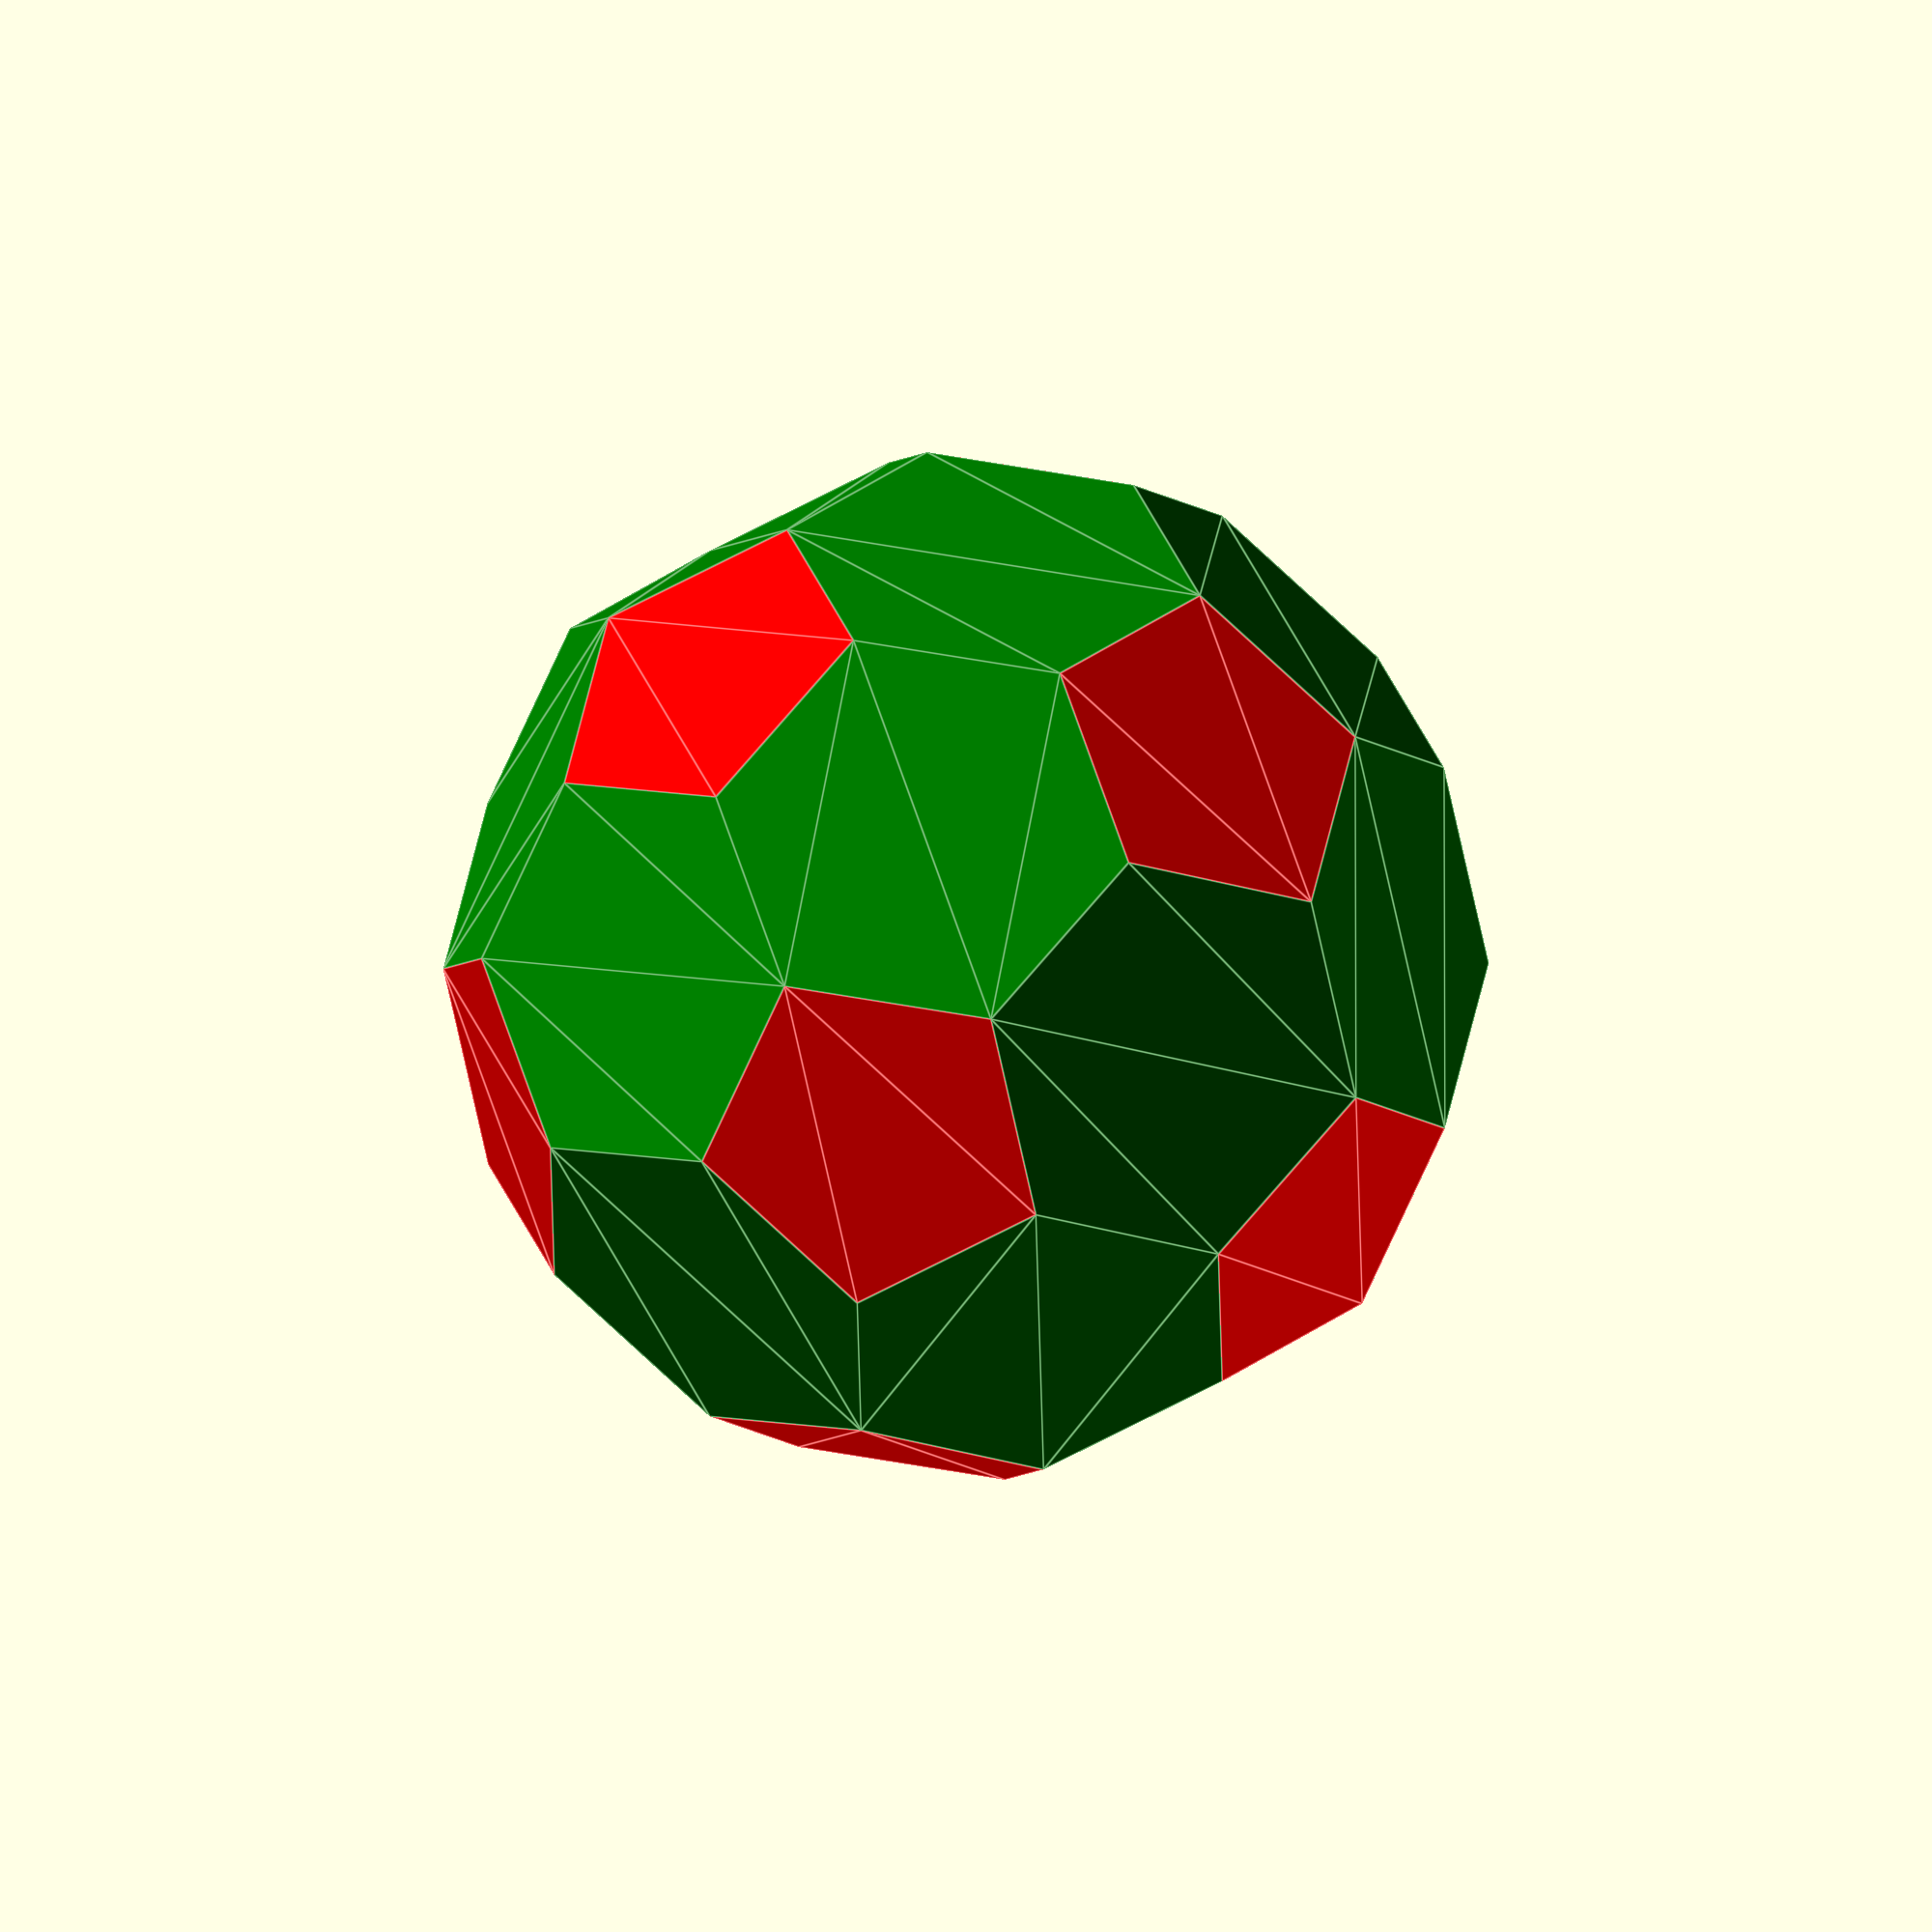
<openscad>
// Generated by SolidPython 1.1.3 on 2024-01-17 16:57:19


union() {
	union() {
		difference() {
			color(alpha = 1.0000000000, c = "Tan") {
				sphere(r = 701.6750000000);
			}
			color(alpha = 1.0000000000, c = "Lime") {
				sphere(r = 688.9750000000);
			}
		}
		difference() {
			color(alpha = 1.0000000000, c = "gray") {
				sphere(r = 465.1375000000);
			}
			color(alpha = 1.0000000000, c = "Salmon") {
				sphere(r = 800.0000000000);
			}
		}
		union() {
			color(alpha = 1.0000000000, c = "Red") {
				polyhedron(convexity = 10, faces = [[5, 0, 1], [5, 1, 2], [5, 2, 3], [5, 3, 4], [5, 4, 0], [4, 3, 2, 1, 0]], points = [[274.6228904256, 0.0000000000, 751.3868963818], [84.8631401859, 261.1818894630, 751.3868963818], [-222.1745853987, 161.4192849341, 751.3868963818], [-222.1745853987, -161.4192849341, 751.3868963818], [84.8631401859, -261.1818894630, 751.3868963818], [0, 0, 0]]);
			}
			rotate(a = [0, 180, 0]) {
				color(alpha = 1.0000000000, c = "Red") {
					polyhedron(convexity = 10, faces = [[5, 0, 1], [5, 1, 2], [5, 2, 3], [5, 3, 4], [5, 4, 0], [4, 3, 2, 1, 0]], points = [[274.6228904256, 0.0000000000, 751.3868963818], [84.8631401859, 261.1818894630, 751.3868963818], [-222.1745853987, 161.4192849341, 751.3868963818], [-222.1745853987, -161.4192849341, 751.3868963818], [84.8631401859, -261.1818894630, 751.3868963818], [0, 0, 0]]);
				}
			}
			rotate(a = [0, 142.6226318594, 0.0000000000]) {
				rotate(a = [0, 0, 30]) {
					color(alpha = 1.0000000000, c = "Green") {
						polyhedron(convexity = 10, faces = [[6, 0, 1], [6, 1, 2], [6, 2, 3], [6, 3, 4], [6, 4, 5], [6, 5, 0], [5, 4, 3, 2, 1, 0]], points = [[322.8385698682, 0.0000000000, 731.9667053941], [161.4192849341, 279.5864028273, 731.9667053941], [-161.4192849341, 279.5864028273, 731.9667053941], [-322.8385698682, 0.0000000000, 731.9667053941], [-161.4192849341, -279.5864028273, 731.9667053941], [161.4192849341, -279.5864028273, 731.9667053941], [0, 0, 0]]);
					}
				}
			}
			rotate(a = [0, 142.6226318594, 0.0000000000]) {
				rotate(a = [180, 0, 30]) {
					color(alpha = 1.0000000000, c = "Green") {
						polyhedron(convexity = 10, faces = [[6, 0, 1], [6, 1, 2], [6, 2, 3], [6, 3, 4], [6, 4, 5], [6, 5, 0], [5, 4, 3, 2, 1, 0]], points = [[322.8385698682, 0.0000000000, 731.9667053941], [161.4192849341, 279.5864028273, 731.9667053941], [-161.4192849341, 279.5864028273, 731.9667053941], [-322.8385698682, 0.0000000000, 731.9667053941], [-161.4192849341, -279.5864028273, 731.9667053941], [161.4192849341, -279.5864028273, 731.9667053941], [0, 0, 0]]);
					}
				}
			}
			rotate(a = [0, 63.4350000000, 0.0000000000]) {
				rotate(a = [0, 0, 180]) {
					color(alpha = 1.0000000000, c = "Red") {
						polyhedron(convexity = 10, faces = [[5, 0, 1], [5, 1, 2], [5, 2, 3], [5, 3, 4], [5, 4, 0], [4, 3, 2, 1, 0]], points = [[274.6228904256, 0.0000000000, 751.3868963818], [84.8631401859, 261.1818894630, 751.3868963818], [-222.1745853987, 161.4192849341, 751.3868963818], [-222.1745853987, -161.4192849341, 751.3868963818], [84.8631401859, -261.1818894630, 751.3868963818], [0, 0, 0]]);
					}
				}
			}
			rotate(a = [0, 63.4350000000, 0.0000000000]) {
				rotate(a = [0, 180, 180]) {
					color(alpha = 1.0000000000, c = "Red") {
						polyhedron(convexity = 10, faces = [[5, 0, 1], [5, 1, 2], [5, 2, 3], [5, 3, 4], [5, 4, 0], [4, 3, 2, 1, 0]], points = [[274.6228904256, 0.0000000000, 751.3868963818], [84.8631401859, 261.1818894630, 751.3868963818], [-222.1745853987, 161.4192849341, 751.3868963818], [-222.1745853987, -161.4192849341, 751.3868963818], [84.8631401859, -261.1818894630, 751.3868963818], [0, 0, 0]]);
					}
				}
			}
			rotate(a = [0, 280.8123169636, 0.0000000000]) {
				rotate(a = [0, 0, 30]) {
					color(alpha = 1.0000000000, c = "Green") {
						polyhedron(convexity = 10, faces = [[6, 0, 1], [6, 1, 2], [6, 2, 3], [6, 3, 4], [6, 4, 5], [6, 5, 0], [5, 4, 3, 2, 1, 0]], points = [[322.8385698682, 0.0000000000, 731.9667053941], [161.4192849341, 279.5864028273, 731.9667053941], [-161.4192849341, 279.5864028273, 731.9667053941], [-322.8385698682, 0.0000000000, 731.9667053941], [-161.4192849341, -279.5864028273, 731.9667053941], [161.4192849341, -279.5864028273, 731.9667053941], [0, 0, 0]]);
					}
				}
			}
			rotate(a = [0, 280.8123169636, 0.0000000000]) {
				rotate(a = [180, 0, 30]) {
					color(alpha = 1.0000000000, c = "Green") {
						polyhedron(convexity = 10, faces = [[6, 0, 1], [6, 1, 2], [6, 2, 3], [6, 3, 4], [6, 4, 5], [6, 5, 0], [5, 4, 3, 2, 1, 0]], points = [[322.8385698682, 0.0000000000, 731.9667053941], [161.4192849341, 279.5864028273, 731.9667053941], [-161.4192849341, 279.5864028273, 731.9667053941], [-322.8385698682, 0.0000000000, 731.9667053941], [-161.4192849341, -279.5864028273, 731.9667053941], [161.4192849341, -279.5864028273, 731.9667053941], [0, 0, 0]]);
					}
				}
			}
			rotate(a = [0, 142.6226318594, 72.0000000000]) {
				rotate(a = [0, 0, 30]) {
					color(alpha = 1.0000000000, c = "Green") {
						polyhedron(convexity = 10, faces = [[6, 0, 1], [6, 1, 2], [6, 2, 3], [6, 3, 4], [6, 4, 5], [6, 5, 0], [5, 4, 3, 2, 1, 0]], points = [[322.8385698682, 0.0000000000, 731.9667053941], [161.4192849341, 279.5864028273, 731.9667053941], [-161.4192849341, 279.5864028273, 731.9667053941], [-322.8385698682, 0.0000000000, 731.9667053941], [-161.4192849341, -279.5864028273, 731.9667053941], [161.4192849341, -279.5864028273, 731.9667053941], [0, 0, 0]]);
					}
				}
			}
			rotate(a = [0, 142.6226318594, 72.0000000000]) {
				rotate(a = [180, 0, 30]) {
					color(alpha = 1.0000000000, c = "Green") {
						polyhedron(convexity = 10, faces = [[6, 0, 1], [6, 1, 2], [6, 2, 3], [6, 3, 4], [6, 4, 5], [6, 5, 0], [5, 4, 3, 2, 1, 0]], points = [[322.8385698682, 0.0000000000, 731.9667053941], [161.4192849341, 279.5864028273, 731.9667053941], [-161.4192849341, 279.5864028273, 731.9667053941], [-322.8385698682, 0.0000000000, 731.9667053941], [-161.4192849341, -279.5864028273, 731.9667053941], [161.4192849341, -279.5864028273, 731.9667053941], [0, 0, 0]]);
					}
				}
			}
			rotate(a = [0, 63.4350000000, 72.0000000000]) {
				rotate(a = [0, 0, 180]) {
					color(alpha = 1.0000000000, c = "Red") {
						polyhedron(convexity = 10, faces = [[5, 0, 1], [5, 1, 2], [5, 2, 3], [5, 3, 4], [5, 4, 0], [4, 3, 2, 1, 0]], points = [[274.6228904256, 0.0000000000, 751.3868963818], [84.8631401859, 261.1818894630, 751.3868963818], [-222.1745853987, 161.4192849341, 751.3868963818], [-222.1745853987, -161.4192849341, 751.3868963818], [84.8631401859, -261.1818894630, 751.3868963818], [0, 0, 0]]);
					}
				}
			}
			rotate(a = [0, 63.4350000000, 72.0000000000]) {
				rotate(a = [0, 180, 180]) {
					color(alpha = 1.0000000000, c = "Red") {
						polyhedron(convexity = 10, faces = [[5, 0, 1], [5, 1, 2], [5, 2, 3], [5, 3, 4], [5, 4, 0], [4, 3, 2, 1, 0]], points = [[274.6228904256, 0.0000000000, 751.3868963818], [84.8631401859, 261.1818894630, 751.3868963818], [-222.1745853987, 161.4192849341, 751.3868963818], [-222.1745853987, -161.4192849341, 751.3868963818], [84.8631401859, -261.1818894630, 751.3868963818], [0, 0, 0]]);
					}
				}
			}
			rotate(a = [0, 280.8123169636, 72.0000000000]) {
				rotate(a = [0, 0, 30]) {
					color(alpha = 1.0000000000, c = "Green") {
						polyhedron(convexity = 10, faces = [[6, 0, 1], [6, 1, 2], [6, 2, 3], [6, 3, 4], [6, 4, 5], [6, 5, 0], [5, 4, 3, 2, 1, 0]], points = [[322.8385698682, 0.0000000000, 731.9667053941], [161.4192849341, 279.5864028273, 731.9667053941], [-161.4192849341, 279.5864028273, 731.9667053941], [-322.8385698682, 0.0000000000, 731.9667053941], [-161.4192849341, -279.5864028273, 731.9667053941], [161.4192849341, -279.5864028273, 731.9667053941], [0, 0, 0]]);
					}
				}
			}
			rotate(a = [0, 280.8123169636, 72.0000000000]) {
				rotate(a = [180, 0, 30]) {
					color(alpha = 1.0000000000, c = "Green") {
						polyhedron(convexity = 10, faces = [[6, 0, 1], [6, 1, 2], [6, 2, 3], [6, 3, 4], [6, 4, 5], [6, 5, 0], [5, 4, 3, 2, 1, 0]], points = [[322.8385698682, 0.0000000000, 731.9667053941], [161.4192849341, 279.5864028273, 731.9667053941], [-161.4192849341, 279.5864028273, 731.9667053941], [-322.8385698682, 0.0000000000, 731.9667053941], [-161.4192849341, -279.5864028273, 731.9667053941], [161.4192849341, -279.5864028273, 731.9667053941], [0, 0, 0]]);
					}
				}
			}
			rotate(a = [0, 142.6226318594, 144.0000000000]) {
				rotate(a = [0, 0, 30]) {
					color(alpha = 1.0000000000, c = "Green") {
						polyhedron(convexity = 10, faces = [[6, 0, 1], [6, 1, 2], [6, 2, 3], [6, 3, 4], [6, 4, 5], [6, 5, 0], [5, 4, 3, 2, 1, 0]], points = [[322.8385698682, 0.0000000000, 731.9667053941], [161.4192849341, 279.5864028273, 731.9667053941], [-161.4192849341, 279.5864028273, 731.9667053941], [-322.8385698682, 0.0000000000, 731.9667053941], [-161.4192849341, -279.5864028273, 731.9667053941], [161.4192849341, -279.5864028273, 731.9667053941], [0, 0, 0]]);
					}
				}
			}
			rotate(a = [0, 142.6226318594, 144.0000000000]) {
				rotate(a = [180, 0, 30]) {
					color(alpha = 1.0000000000, c = "Green") {
						polyhedron(convexity = 10, faces = [[6, 0, 1], [6, 1, 2], [6, 2, 3], [6, 3, 4], [6, 4, 5], [6, 5, 0], [5, 4, 3, 2, 1, 0]], points = [[322.8385698682, 0.0000000000, 731.9667053941], [161.4192849341, 279.5864028273, 731.9667053941], [-161.4192849341, 279.5864028273, 731.9667053941], [-322.8385698682, 0.0000000000, 731.9667053941], [-161.4192849341, -279.5864028273, 731.9667053941], [161.4192849341, -279.5864028273, 731.9667053941], [0, 0, 0]]);
					}
				}
			}
			rotate(a = [0, 63.4350000000, 144.0000000000]) {
				rotate(a = [0, 0, 180]) {
					color(alpha = 1.0000000000, c = "Red") {
						polyhedron(convexity = 10, faces = [[5, 0, 1], [5, 1, 2], [5, 2, 3], [5, 3, 4], [5, 4, 0], [4, 3, 2, 1, 0]], points = [[274.6228904256, 0.0000000000, 751.3868963818], [84.8631401859, 261.1818894630, 751.3868963818], [-222.1745853987, 161.4192849341, 751.3868963818], [-222.1745853987, -161.4192849341, 751.3868963818], [84.8631401859, -261.1818894630, 751.3868963818], [0, 0, 0]]);
					}
				}
			}
			rotate(a = [0, 63.4350000000, 144.0000000000]) {
				rotate(a = [0, 180, 180]) {
					color(alpha = 1.0000000000, c = "Red") {
						polyhedron(convexity = 10, faces = [[5, 0, 1], [5, 1, 2], [5, 2, 3], [5, 3, 4], [5, 4, 0], [4, 3, 2, 1, 0]], points = [[274.6228904256, 0.0000000000, 751.3868963818], [84.8631401859, 261.1818894630, 751.3868963818], [-222.1745853987, 161.4192849341, 751.3868963818], [-222.1745853987, -161.4192849341, 751.3868963818], [84.8631401859, -261.1818894630, 751.3868963818], [0, 0, 0]]);
					}
				}
			}
			rotate(a = [0, 280.8123169636, 144.0000000000]) {
				rotate(a = [0, 0, 30]) {
					color(alpha = 1.0000000000, c = "Green") {
						polyhedron(convexity = 10, faces = [[6, 0, 1], [6, 1, 2], [6, 2, 3], [6, 3, 4], [6, 4, 5], [6, 5, 0], [5, 4, 3, 2, 1, 0]], points = [[322.8385698682, 0.0000000000, 731.9667053941], [161.4192849341, 279.5864028273, 731.9667053941], [-161.4192849341, 279.5864028273, 731.9667053941], [-322.8385698682, 0.0000000000, 731.9667053941], [-161.4192849341, -279.5864028273, 731.9667053941], [161.4192849341, -279.5864028273, 731.9667053941], [0, 0, 0]]);
					}
				}
			}
			rotate(a = [0, 280.8123169636, 144.0000000000]) {
				rotate(a = [180, 0, 30]) {
					color(alpha = 1.0000000000, c = "Green") {
						polyhedron(convexity = 10, faces = [[6, 0, 1], [6, 1, 2], [6, 2, 3], [6, 3, 4], [6, 4, 5], [6, 5, 0], [5, 4, 3, 2, 1, 0]], points = [[322.8385698682, 0.0000000000, 731.9667053941], [161.4192849341, 279.5864028273, 731.9667053941], [-161.4192849341, 279.5864028273, 731.9667053941], [-322.8385698682, 0.0000000000, 731.9667053941], [-161.4192849341, -279.5864028273, 731.9667053941], [161.4192849341, -279.5864028273, 731.9667053941], [0, 0, 0]]);
					}
				}
			}
			rotate(a = [0, 142.6226318594, 216.0000000000]) {
				rotate(a = [0, 0, 30]) {
					color(alpha = 1.0000000000, c = "Green") {
						polyhedron(convexity = 10, faces = [[6, 0, 1], [6, 1, 2], [6, 2, 3], [6, 3, 4], [6, 4, 5], [6, 5, 0], [5, 4, 3, 2, 1, 0]], points = [[322.8385698682, 0.0000000000, 731.9667053941], [161.4192849341, 279.5864028273, 731.9667053941], [-161.4192849341, 279.5864028273, 731.9667053941], [-322.8385698682, 0.0000000000, 731.9667053941], [-161.4192849341, -279.5864028273, 731.9667053941], [161.4192849341, -279.5864028273, 731.9667053941], [0, 0, 0]]);
					}
				}
			}
			rotate(a = [0, 142.6226318594, 216.0000000000]) {
				rotate(a = [180, 0, 30]) {
					color(alpha = 1.0000000000, c = "Green") {
						polyhedron(convexity = 10, faces = [[6, 0, 1], [6, 1, 2], [6, 2, 3], [6, 3, 4], [6, 4, 5], [6, 5, 0], [5, 4, 3, 2, 1, 0]], points = [[322.8385698682, 0.0000000000, 731.9667053941], [161.4192849341, 279.5864028273, 731.9667053941], [-161.4192849341, 279.5864028273, 731.9667053941], [-322.8385698682, 0.0000000000, 731.9667053941], [-161.4192849341, -279.5864028273, 731.9667053941], [161.4192849341, -279.5864028273, 731.9667053941], [0, 0, 0]]);
					}
				}
			}
			rotate(a = [0, 63.4350000000, 216.0000000000]) {
				rotate(a = [0, 0, 180]) {
					color(alpha = 1.0000000000, c = "Red") {
						polyhedron(convexity = 10, faces = [[5, 0, 1], [5, 1, 2], [5, 2, 3], [5, 3, 4], [5, 4, 0], [4, 3, 2, 1, 0]], points = [[274.6228904256, 0.0000000000, 751.3868963818], [84.8631401859, 261.1818894630, 751.3868963818], [-222.1745853987, 161.4192849341, 751.3868963818], [-222.1745853987, -161.4192849341, 751.3868963818], [84.8631401859, -261.1818894630, 751.3868963818], [0, 0, 0]]);
					}
				}
			}
			rotate(a = [0, 63.4350000000, 216.0000000000]) {
				rotate(a = [0, 180, 180]) {
					color(alpha = 1.0000000000, c = "Red") {
						polyhedron(convexity = 10, faces = [[5, 0, 1], [5, 1, 2], [5, 2, 3], [5, 3, 4], [5, 4, 0], [4, 3, 2, 1, 0]], points = [[274.6228904256, 0.0000000000, 751.3868963818], [84.8631401859, 261.1818894630, 751.3868963818], [-222.1745853987, 161.4192849341, 751.3868963818], [-222.1745853987, -161.4192849341, 751.3868963818], [84.8631401859, -261.1818894630, 751.3868963818], [0, 0, 0]]);
					}
				}
			}
			rotate(a = [0, 280.8123169636, 216.0000000000]) {
				rotate(a = [0, 0, 30]) {
					color(alpha = 1.0000000000, c = "Green") {
						polyhedron(convexity = 10, faces = [[6, 0, 1], [6, 1, 2], [6, 2, 3], [6, 3, 4], [6, 4, 5], [6, 5, 0], [5, 4, 3, 2, 1, 0]], points = [[322.8385698682, 0.0000000000, 731.9667053941], [161.4192849341, 279.5864028273, 731.9667053941], [-161.4192849341, 279.5864028273, 731.9667053941], [-322.8385698682, 0.0000000000, 731.9667053941], [-161.4192849341, -279.5864028273, 731.9667053941], [161.4192849341, -279.5864028273, 731.9667053941], [0, 0, 0]]);
					}
				}
			}
			rotate(a = [0, 280.8123169636, 216.0000000000]) {
				rotate(a = [180, 0, 30]) {
					color(alpha = 1.0000000000, c = "Green") {
						polyhedron(convexity = 10, faces = [[6, 0, 1], [6, 1, 2], [6, 2, 3], [6, 3, 4], [6, 4, 5], [6, 5, 0], [5, 4, 3, 2, 1, 0]], points = [[322.8385698682, 0.0000000000, 731.9667053941], [161.4192849341, 279.5864028273, 731.9667053941], [-161.4192849341, 279.5864028273, 731.9667053941], [-322.8385698682, 0.0000000000, 731.9667053941], [-161.4192849341, -279.5864028273, 731.9667053941], [161.4192849341, -279.5864028273, 731.9667053941], [0, 0, 0]]);
					}
				}
			}
			rotate(a = [0, 142.6226318594, 288.0000000000]) {
				rotate(a = [0, 0, 30]) {
					color(alpha = 1.0000000000, c = "Green") {
						polyhedron(convexity = 10, faces = [[6, 0, 1], [6, 1, 2], [6, 2, 3], [6, 3, 4], [6, 4, 5], [6, 5, 0], [5, 4, 3, 2, 1, 0]], points = [[322.8385698682, 0.0000000000, 731.9667053941], [161.4192849341, 279.5864028273, 731.9667053941], [-161.4192849341, 279.5864028273, 731.9667053941], [-322.8385698682, 0.0000000000, 731.9667053941], [-161.4192849341, -279.5864028273, 731.9667053941], [161.4192849341, -279.5864028273, 731.9667053941], [0, 0, 0]]);
					}
				}
			}
			rotate(a = [0, 142.6226318594, 288.0000000000]) {
				rotate(a = [180, 0, 30]) {
					color(alpha = 1.0000000000, c = "Green") {
						polyhedron(convexity = 10, faces = [[6, 0, 1], [6, 1, 2], [6, 2, 3], [6, 3, 4], [6, 4, 5], [6, 5, 0], [5, 4, 3, 2, 1, 0]], points = [[322.8385698682, 0.0000000000, 731.9667053941], [161.4192849341, 279.5864028273, 731.9667053941], [-161.4192849341, 279.5864028273, 731.9667053941], [-322.8385698682, 0.0000000000, 731.9667053941], [-161.4192849341, -279.5864028273, 731.9667053941], [161.4192849341, -279.5864028273, 731.9667053941], [0, 0, 0]]);
					}
				}
			}
			rotate(a = [0, 63.4350000000, 288.0000000000]) {
				rotate(a = [0, 0, 180]) {
					color(alpha = 1.0000000000, c = "Red") {
						polyhedron(convexity = 10, faces = [[5, 0, 1], [5, 1, 2], [5, 2, 3], [5, 3, 4], [5, 4, 0], [4, 3, 2, 1, 0]], points = [[274.6228904256, 0.0000000000, 751.3868963818], [84.8631401859, 261.1818894630, 751.3868963818], [-222.1745853987, 161.4192849341, 751.3868963818], [-222.1745853987, -161.4192849341, 751.3868963818], [84.8631401859, -261.1818894630, 751.3868963818], [0, 0, 0]]);
					}
				}
			}
			rotate(a = [0, 63.4350000000, 288.0000000000]) {
				rotate(a = [0, 180, 180]) {
					color(alpha = 1.0000000000, c = "Red") {
						polyhedron(convexity = 10, faces = [[5, 0, 1], [5, 1, 2], [5, 2, 3], [5, 3, 4], [5, 4, 0], [4, 3, 2, 1, 0]], points = [[274.6228904256, 0.0000000000, 751.3868963818], [84.8631401859, 261.1818894630, 751.3868963818], [-222.1745853987, 161.4192849341, 751.3868963818], [-222.1745853987, -161.4192849341, 751.3868963818], [84.8631401859, -261.1818894630, 751.3868963818], [0, 0, 0]]);
					}
				}
			}
			rotate(a = [0, 280.8123169636, 288.0000000000]) {
				rotate(a = [0, 0, 30]) {
					color(alpha = 1.0000000000, c = "Green") {
						polyhedron(convexity = 10, faces = [[6, 0, 1], [6, 1, 2], [6, 2, 3], [6, 3, 4], [6, 4, 5], [6, 5, 0], [5, 4, 3, 2, 1, 0]], points = [[322.8385698682, 0.0000000000, 731.9667053941], [161.4192849341, 279.5864028273, 731.9667053941], [-161.4192849341, 279.5864028273, 731.9667053941], [-322.8385698682, 0.0000000000, 731.9667053941], [-161.4192849341, -279.5864028273, 731.9667053941], [161.4192849341, -279.5864028273, 731.9667053941], [0, 0, 0]]);
					}
				}
			}
			rotate(a = [0, 280.8123169636, 288.0000000000]) {
				rotate(a = [180, 0, 30]) {
					color(alpha = 1.0000000000, c = "Green") {
						polyhedron(convexity = 10, faces = [[6, 0, 1], [6, 1, 2], [6, 2, 3], [6, 3, 4], [6, 4, 5], [6, 5, 0], [5, 4, 3, 2, 1, 0]], points = [[322.8385698682, 0.0000000000, 731.9667053941], [161.4192849341, 279.5864028273, 731.9667053941], [-161.4192849341, 279.5864028273, 731.9667053941], [-322.8385698682, 0.0000000000, 731.9667053941], [-161.4192849341, -279.5864028273, 731.9667053941], [161.4192849341, -279.5864028273, 731.9667053941], [0, 0, 0]]);
					}
				}
			}
		}
		difference() {
			color(alpha = 1.0000000000, c = "gray") {
				sphere(r = 236.5375000000);
			}
			color(alpha = 1.0000000000, c = "yellow") {
				sphere(r = 234.9500000000);
			}
		}
		color(alpha = 1.0000000000, c = "yellow") {
			sphere(r = 234.9500000000);
		}
	}
}
/***********************************************
*********      SolidPython code:      **********
************************************************
 
#!/usr/bin/env python3
'''
################################################################################
# ????
#
# https://en.wikibooks.org/wiki/OpenSCAD_User_Manual
# https://en.wikibooks.org/wiki/OpenSCAD_User_Manual/Transformations#color
#
# polyhedron(points: Sequence[Tuple[float, float, float]], faces: solid.union[Sequence[int], Sequence[Sequence[int]]], convexity: int = 10, triangles: solid.union[Sequence[int], Sequence[Sequence[int]]] = None) -> None
# solid.rotate([x, y, z]): solid.rotates z-axis, then y-axis, and finally x-axis
# solid.translate([x, y, z])
#
# $fn=128
#
################################################################################
'''

from math import acos, degrees, pi, sqrt, tan
import matplotlib.pyplot as plt
from mpl_toolkits.mplot3d import art3d
import numpy as np
from pprint import pprint
import solid

from TruncatedIcosohedron.PolygonalPyramid import PolygonalPyramid

FELT_THICKNESS = 1.5875
CORK_THICKNESS = 12.7

LARGE_RADIUS = 800.0    # diameter = 1,600.0
LENS_RADIUS = 688.975   # diameter = 1,377.95
LENS_CORK_RADIUS = LENS_RADIUS + CORK_THICKNESS
BOOST_RADIUS = 463.55   # diameter =   927.1
BOOST_FELT_RADIUS = BOOST_RADIUS + FELT_THICKNESS
PUSHER_RADIUS = 234.95  # diameter =   469.9
PUSHER_FELT_RADIUS = PUSHER_RADIUS + FELT_THICKNESS

X_RADIUS = LARGE_RADIUS

# Hexagon-Hexagon Angle: degrees(acos(−sqrt(5) / 3)) ≈ 138.189685104 deg
HEX_HEX_ANGLE = degrees(acos(-sqrt(5) / 3))

# Hexagon-Pentagon Angle: degrees(acos(−sqrt(15 * (5 + 2 * sqrt(5))) / 15)) ≈ 142.622631859 deg
HEX_PENT_ANGLE = degrees(acos(-sqrt(15 * (5 + 2 * sqrt(5))) / 15))

#### FIXME where did this come from?
TI_DIHEDRAL_ANGLE = 116.565
## 180 - 116.565 = 63.435
TI_DIHEDRAL_COMP_ANGLE = 180 - TI_DIHEDRAL_ANGLE # 63.435


def wireframeVis(vertices):
    fig = plt.figure()
    ax = fig.add_subplot(projection='3d')

    x, y, z = zip(*vertices)
    ax.scatter(x, y, z, marker='o')

    sides = len(x) - 1
    for indx in range(0, sides):
        plt.plot([x[-1], x[indx]], [y[-1], y[indx]], [z[-1], z[indx]], 'ro-')
        nextIndx = (indx + 1) % sides
        plt.plot([x[indx], x[nextIndx]],
                 [y[indx], y[nextIndx]],
                 [z[indx], z[nextIndx]], 'ro-')
        plt.plot([x[nextIndx], x[-1]], [y[nextIndx], y[-1]], [z[nextIndx], z[-1]], 'ro-')

    ax.set_xlabel('X')
    ax.set_ylabel('Y')
    ax.set_zlabel('Z')
    plt.show()

def facesVis(vertices, faces):
    fig = plt.figure()
    ax = fig.add_subplot(projection="3d")
    xmax = ymax = zmax = 500
    xmin = ymin = zmin = -500
    ax.set_xlim(xmin, xmax)
    ax.set_ylim(ymin, ymax)
    ax.set_zlim(zmin, zmax)

    C = np.array([1,2,3,4,5,6,7])
    norm = plt.Normalize(C.min(), C.max())
    solid.colors = plt.cm.viridis(norm(C))

    fs = [[vertices[p] for p in f] for f in faces]
    pc = art3d.Poly3DCollection(fs, facecolors=solid.colors)
    ax.add_collection(pc)

    ax.set_xlabel('X')
    ax.set_ylabel('Y')
    ax.set_zlabel('Z')
    plt.show()

def makePentPoly(radius, color="Red"):
    p = PolygonalPyramid(5, radius)
    '''
    #pprint(f"Pent: {p}")
    if False:
        wireframeVis(p.vertices)
    if False:
        facesVis(p.vertices, p.faces)
    '''
    pent = solid.polyhedron(points=p.vertices, faces=p.faces)
    if color is not None:
        pent = solid.color(color)(pent)
    return pent

def makeHexPoly(radius, color="Green"):
    h = PolygonalPyramid(6, radius)
    '''
    #pprint(f"Hex: {h}")
    if False:
        wireframeVis(h.vertices)
    if False:
        facesVis(h.vertices, h.faces)
    '''
    hexa = solid.polyhedron(points=h.vertices, faces=h.faces)
    if color is not None:
        hexa = solid.color(color)(hexa)
    return hexa

def run(options):
    deltaVec = lambda vec1, vec2: [sum(x) for x in zip(vec1, vec2)]

    pusher = solid.color("yellow")(solid.sphere(PUSHER_RADIUS))
    pusherFelt = solid.color("gray")(solid.sphere(PUSHER_FELT_RADIUS)) - pusher

    geomObj = makePentPoly(X_RADIUS, color="Red")
    geomObj += solid.rotate(a=[0, 180, 0])(makePentPoly(X_RADIUS, color="Red"))

    for i in range(0, 5):
        angle = i * (360.0 / 5)
        geomObj += solid.rotate(a=[0, HEX_PENT_ANGLE, angle])(
                                    solid.rotate(a=[0, 0, 30])(
                                        makeHexPoly(X_RADIUS)))
        geomObj += solid.rotate(a=[0, HEX_PENT_ANGLE, angle])(
                                    solid.rotate(a=[180, 0, 30])(
                                        makeHexPoly(X_RADIUS)))

        geomObj += solid.rotate(a=[0, TI_DIHEDRAL_COMP_ANGLE, angle])(
                                    solid.rotate(a=[0, 0, 180])(
                                        makePentPoly(X_RADIUS)))
        geomObj += solid.rotate(a=[0, TI_DIHEDRAL_COMP_ANGLE, angle])(
                                    solid.rotate(a=[0, 180, 180])(
                                        makePentPoly(X_RADIUS)))

        X_ANGLE = HEX_PENT_ANGLE + HEX_HEX_ANGLE
        geomObj += solid.rotate(a=[0, X_ANGLE, angle])(
                                    solid.rotate(a=[0, 0, 30])(
                                        makeHexPoly(X_RADIUS)))
        geomObj += solid.rotate(a=[0, X_ANGLE, angle])(
                                    solid.rotate(a=[180, 0, 30])(
                                        makeHexPoly(X_RADIUS)))

    boost = solid.color("Salmon")(solid.sphere(X_RADIUS))
    boostFelt = solid.color("gray")(solid.sphere(BOOST_FELT_RADIUS)) - boost

    lens = solid.color("Lime")(solid.sphere(LENS_RADIUS))
    lensCork = solid.color("Tan")(solid.sphere(LENS_CORK_RADIUS)) - lens

    obj = solid.union()(lensCork, boostFelt, geomObj, pusherFelt, pusher)
    if False:
        planeOrigin = [0, -1000, 1000]
        planeNormal = [0, 1, 0]
        cutPlane = solid.translate(planeOrigin)(solid.rotate(a=90, v=planeNormal)(solid.cube([2000,2000,2000])))
        obj = solid.difference()(obj, cutPlane)
    obj = solid.union()(obj)

    solid.scad_render_to_file(obj, 'ico.scad')

def getOps():
    opts = {}
    return opts

if __name__ == '__main__':
    opts = getOps()
    run(opts)
 
 
************************************************/

</openscad>
<views>
elev=124.2 azim=75.1 roll=289.7 proj=o view=edges
</views>
